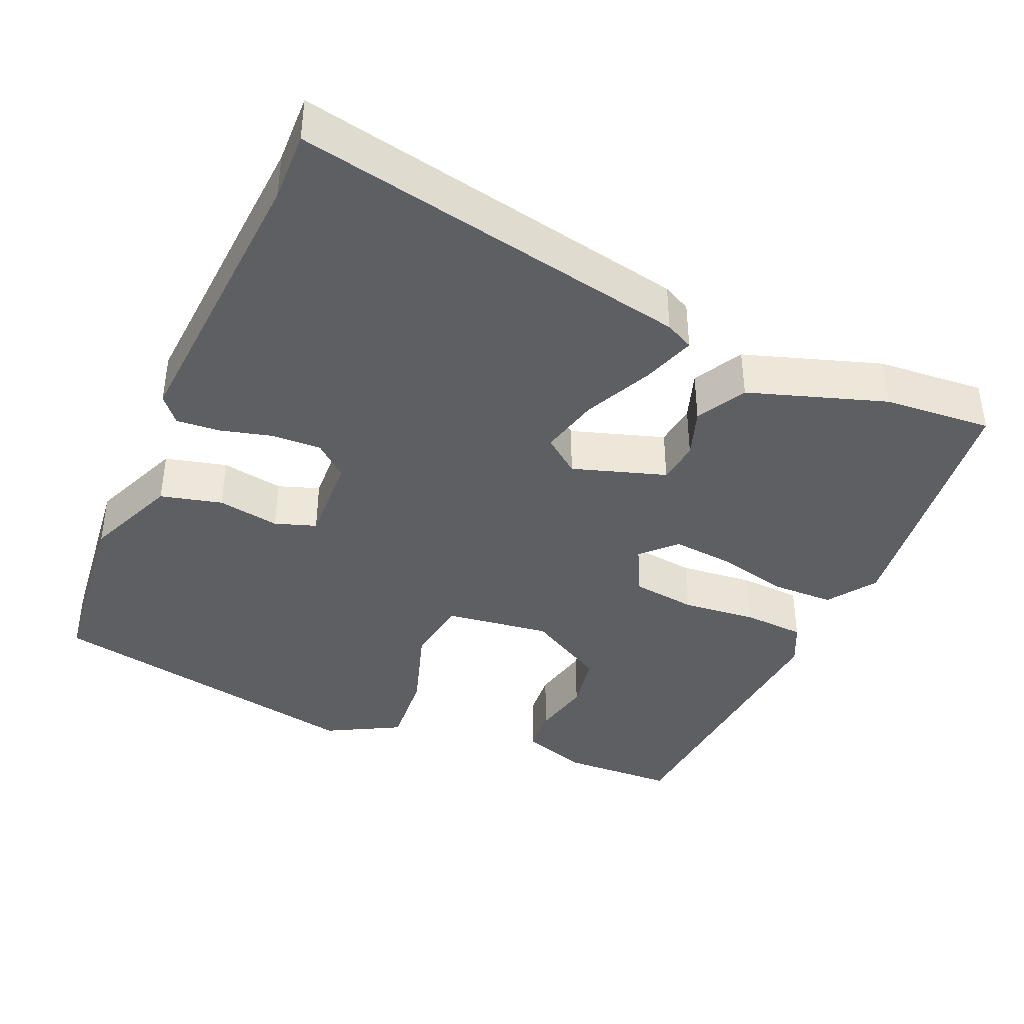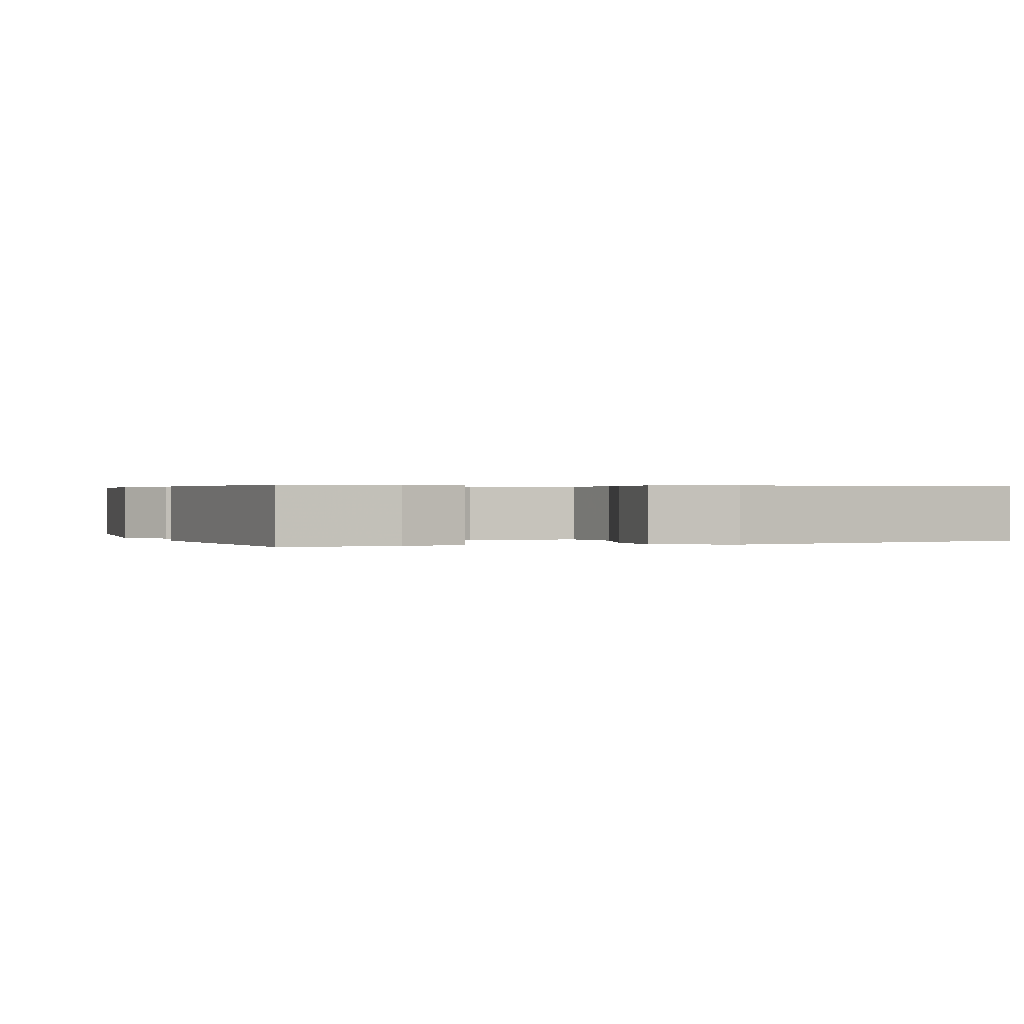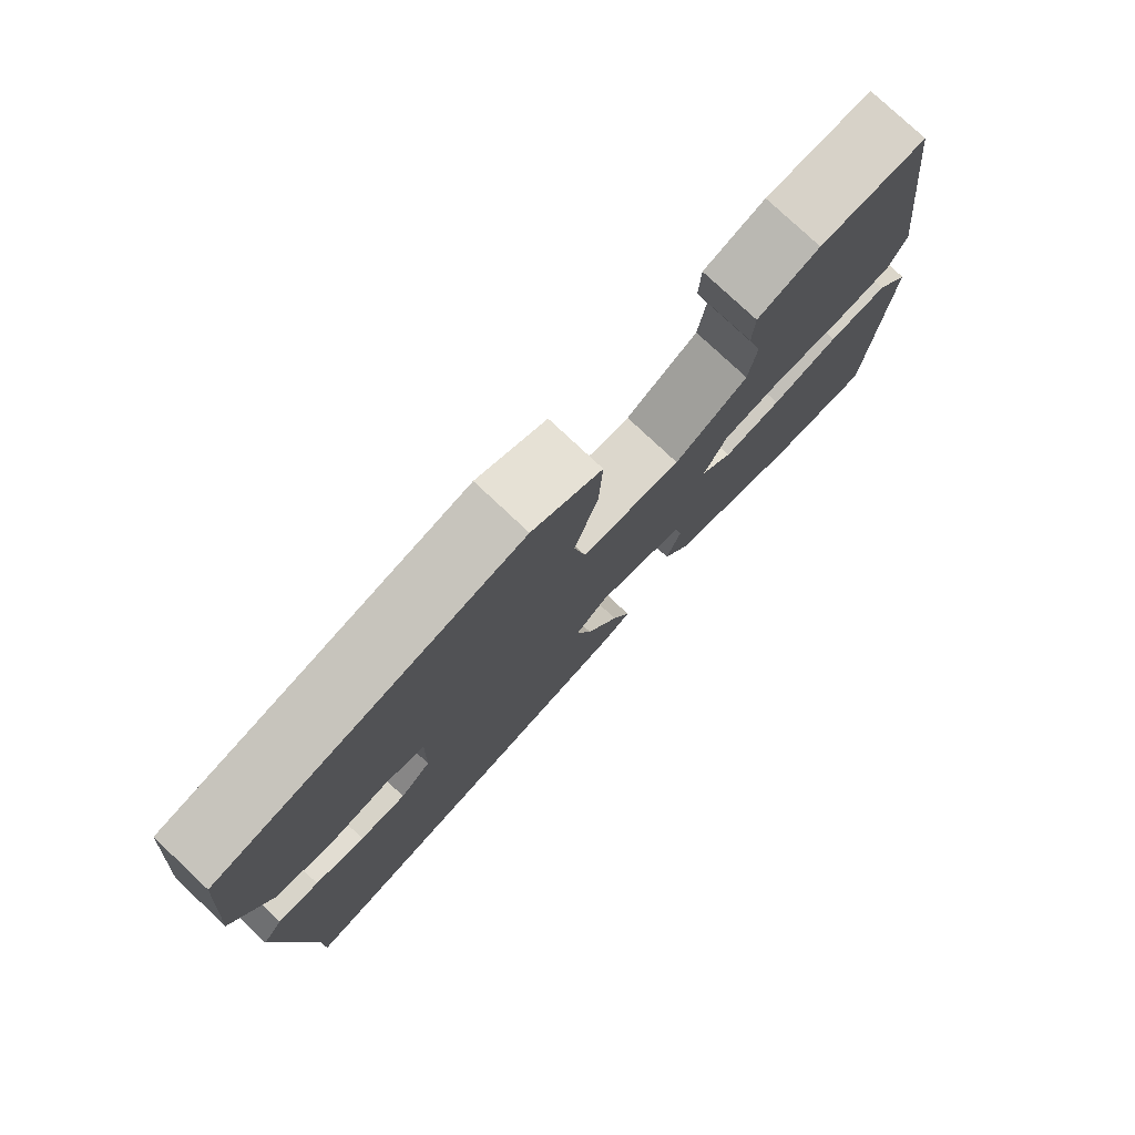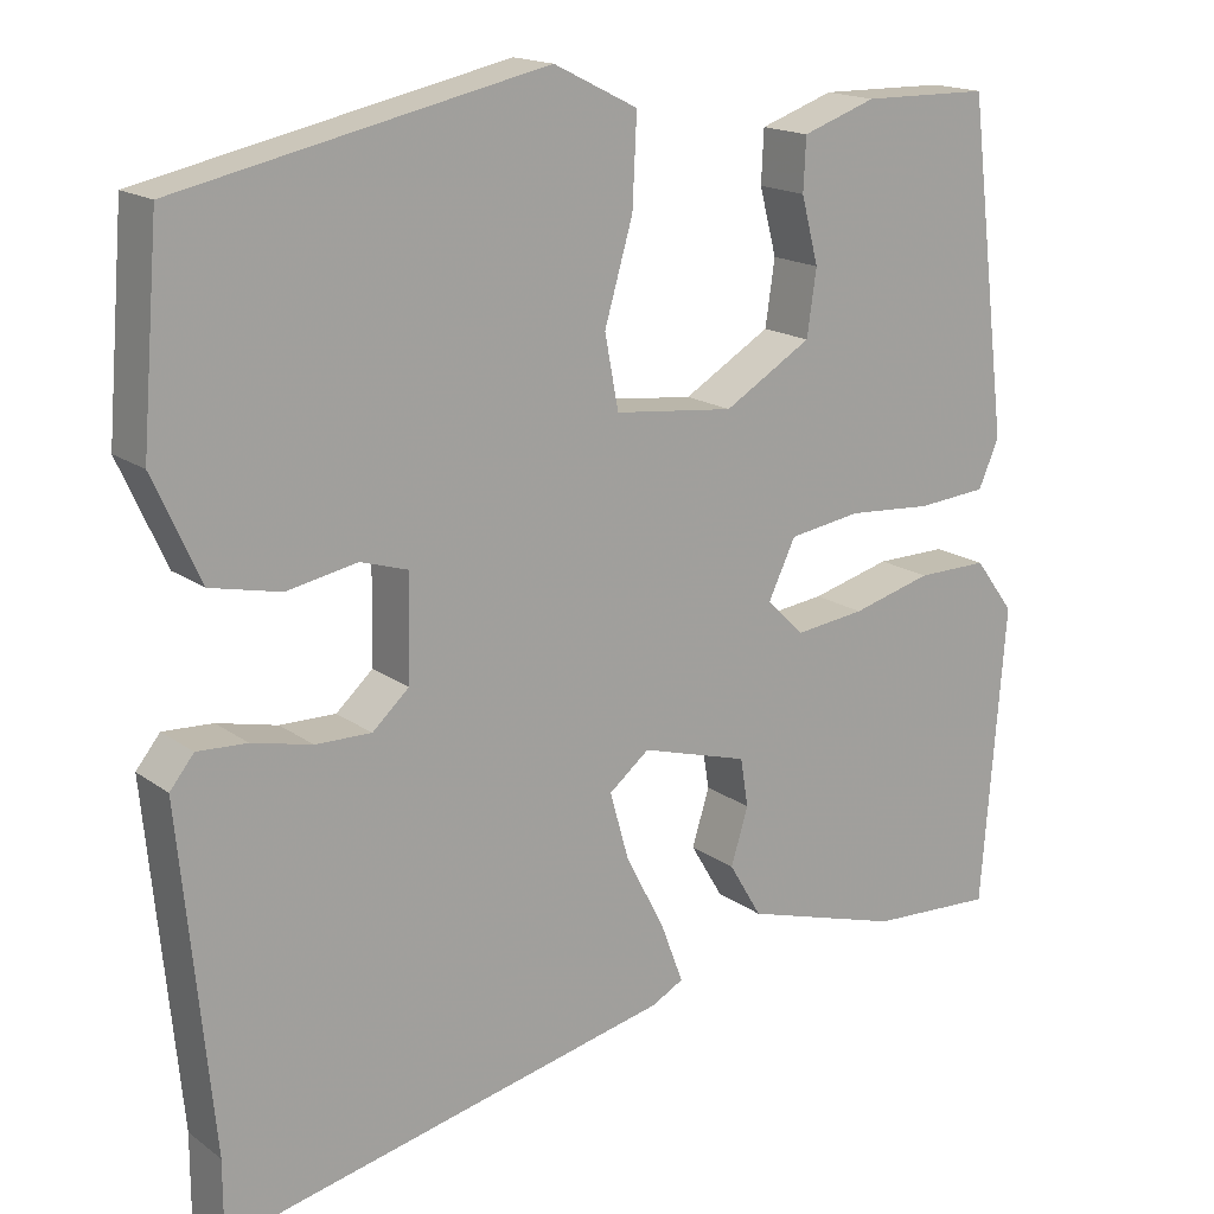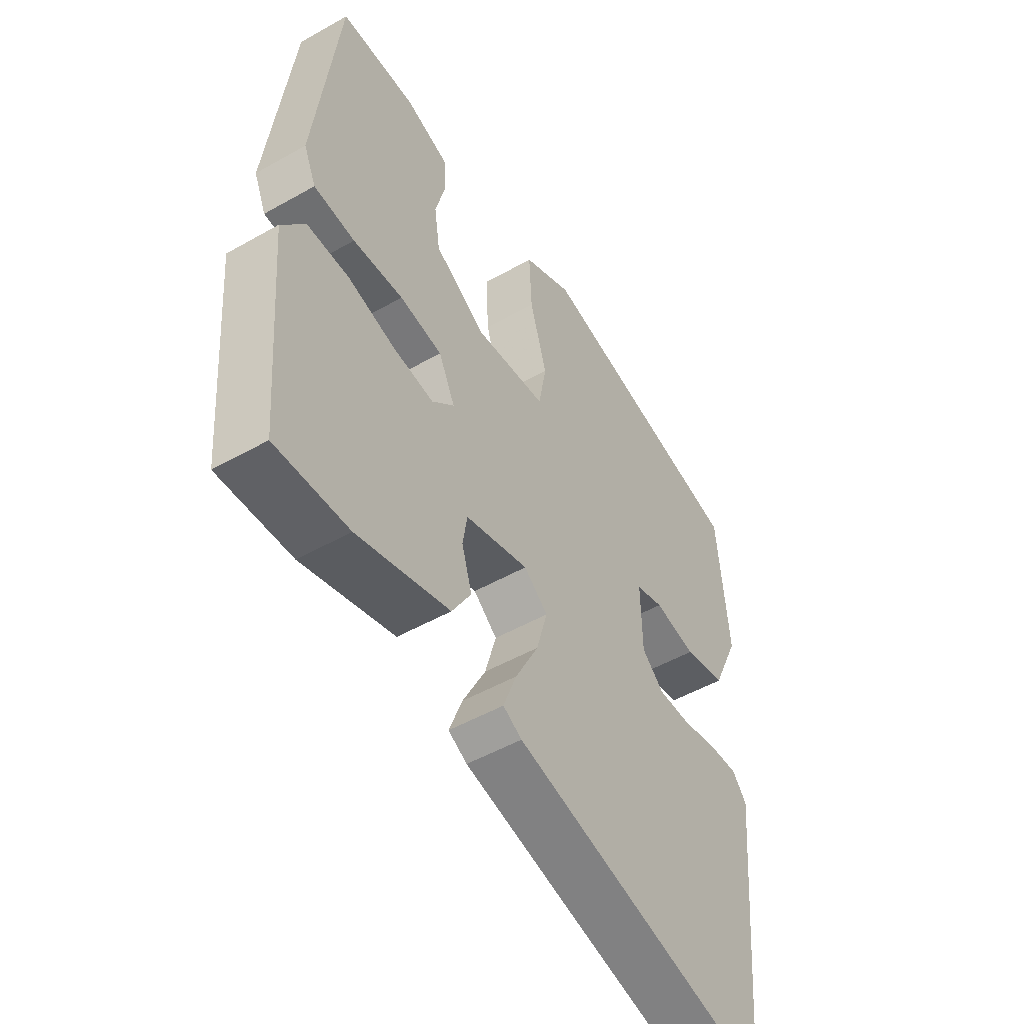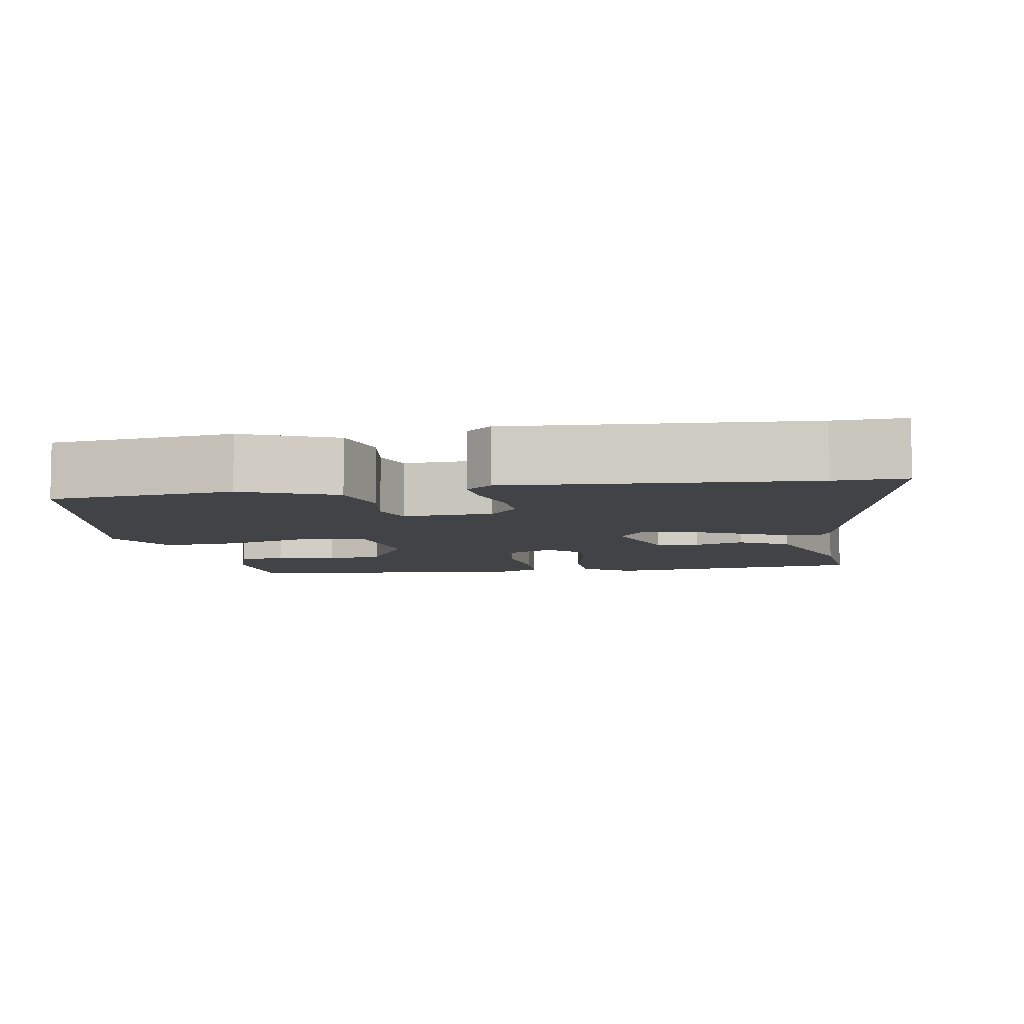
<metadata>
{"format":"obj","ext":"obj","renderer":"f3d","projection":"perspective","resolution":1024,"background":"white","views":[{"elev":-40.5,"azim":158.3,"up":"+Y"},{"elev":0.4,"azim":-19.4,"up":"+Y"},{"elev":78.1,"azim":133.2,"up":"+Z"},{"elev":16.8,"azim":144.8,"up":"+Z"},{"elev":-50.6,"azim":-58.2,"up":"+Z"},{"elev":-7.1,"azim":101.5,"up":"+Y"}]}
</metadata>
<code>
v 0.526 0.07 0.451
v 0.546 0.07 0.209
v 0.491 0.07 0.088
v 0.409 0.07 0.07
v 0.327 0.07 0.086
v 0.272 0.07 0.069
v 0.274 0.07 -0.05
v 0.317 0.07 -0.089
v 0.382 0.07 -0.088
v 0.452 0.07 -0.072
v 0.51 0.07 -0.069
v 0.538 0.07 -0.104
v 0.5 0.07 -0.495
v 0.5 0.07 -0.588
v -0.025 0.07 -0.469
v -0.062 0.07 -0.449
v -0.036 0.07 -0.38
v 0.01 0.07 -0.291
v 0.032 0.07 -0.213
v -0.015 0.07 -0.175
v -0.14 0.07 -0.211
v -0.149 0.07 -0.267
v -0.129 0.07 -0.333
v -0.167 0.07 -0.397
v -0.35 0.07 -0.451
v -0.494 0.07 -0.458
v -0.522 0.07 -0.109
v -0.476 0.07 -0.047
v -0.393 0.07 -0.048
v -0.3 0.07 -0.073
v -0.219 0.07 -0.083
v -0.175 0.07 -0.041
v -0.207 0.07 0.026
v -0.291 0.07 0.039
v -0.39 0.07 0.032
v -0.471 0.07 0.039
v -0.495 0.07 0.094
v -0.448 0.07 0.48
v -0.299 0.07 0.482
v -0.213 0.07 0.452
v -0.21 0.07 0.391
v -0.23 0.07 0.314
v -0.219 0.07 0.238
v -0.117 0.07 0.177
v 0.023 0.07 0.192
v 0.039 0.07 0.277
v 0.006 0.07 0.391
v 0.001 0.07 0.494
v 0.099 0.07 0.543
v 0.526 0 0.451
v 0.546 0 0.209
v 0.491 0 0.088
v 0.409 0 0.07
v 0.327 0 0.086
v 0.272 0 0.069
v 0.274 0 -0.05
v 0.317 0 -0.089
v 0.382 0 -0.088
v 0.452 0 -0.072
v 0.51 0 -0.069
v 0.538 0 -0.104
v 0.5 0 -0.495
v 0.5 0 -0.588
v -0.025 0 -0.469
v -0.062 0 -0.449
v -0.036 0 -0.38
v 0.01 0 -0.291
v 0.032 0 -0.213
v -0.015 0 -0.175
v -0.14 0 -0.211
v -0.149 0 -0.267
v -0.129 0 -0.333
v -0.167 0 -0.397
v -0.35 0 -0.451
v -0.494 0 -0.458
v -0.522 0 -0.109
v -0.476 0 -0.047
v -0.393 0 -0.048
v -0.3 0 -0.073
v -0.219 0 -0.083
v -0.175 0 -0.041
v -0.207 0 0.026
v -0.291 0 0.039
v -0.39 0 0.032
v -0.471 0 0.039
v -0.495 0 0.094
v -0.448 0 0.48
v -0.299 0 0.482
v -0.213 0 0.452
v -0.21 0 0.391
v -0.23 0 0.314
v -0.219 0 0.238
v -0.117 0 0.177
v 0.023 0 0.192
v 0.039 0 0.277
v 0.006 0 0.391
v 0.001 0 0.494
v 0.099 0 0.543
f 3 4 5
f 2 3 5
f 1 2 5
f 49 1 5
f 48 49 5
f 47 48 5
f 46 47 5
f 45 46 5 6
f 44 45 6 7
f 40 41 42
f 39 40 42
f 38 39 42
f 37 38 42
f 36 37 42
f 35 36 42
f 34 35 42 43
f 33 34 43 44
f 28 29 30
f 27 28 30
f 26 27 30
f 25 26 30
f 24 25 30
f 23 24 30
f 22 23 30
f 21 22 30 31
f 20 21 31 32
f 16 17 18
f 15 16 18
f 14 15 18
f 13 14 18
f 13 18 19
f 12 13 19
f 11 12 19
f 10 11 19
f 9 10 19
f 8 9 19 20
f 32 33 44
f 20 32 44
f 8 20 44
f 7 8 44
f 54 53 52
f 54 52 51
f 54 51 50
f 54 50 98
f 54 98 97
f 54 97 96
f 54 96 95
f 55 54 95 94
f 56 55 94 93
f 91 90 89
f 91 89 88
f 91 88 87
f 91 87 86
f 91 86 85
f 91 85 84
f 92 91 84 83
f 93 92 83 82
f 79 78 77
f 79 77 76
f 79 76 75
f 79 75 74
f 79 74 73
f 79 73 72
f 79 72 71
f 80 79 71 70
f 81 80 70 69
f 67 66 65
f 67 65 64
f 67 64 63
f 67 63 62
f 68 67 62
f 68 62 61
f 68 61 60
f 68 60 59
f 68 59 58
f 69 68 58 57
f 93 82 81
f 93 81 69
f 93 69 57
f 93 57 56
f 1 50 51 2
f 2 51 52 3
f 3 52 53 4
f 4 53 54 5
f 5 54 55 6
f 6 55 56 7
f 7 56 57 8
f 8 57 58 9
f 9 58 59 10
f 10 59 60 11
f 11 60 61 12
f 12 61 62 13
f 13 62 63 14
f 14 63 64 15
f 15 64 65 16
f 16 65 66 17
f 17 66 67 18
f 18 67 68 19
f 19 68 69 20
f 20 69 70 21
f 21 70 71 22
f 22 71 72 23
f 23 72 73 24
f 24 73 74 25
f 25 74 75 26
f 26 75 76 27
f 27 76 77 28
f 28 77 78 29
f 29 78 79 30
f 30 79 80 31
f 31 80 81 32
f 32 81 82 33
f 33 82 83 34
f 34 83 84 35
f 35 84 85 36
f 36 85 86 37
f 37 86 87 38
f 38 87 88 39
f 39 88 89 40
f 40 89 90 41
f 41 90 91 42
f 42 91 92 43
f 43 92 93 44
f 44 93 94 45
f 45 94 95 46
f 46 95 96 47
f 47 96 97 48
f 48 97 98 49
f 49 98 50 1

</code>
